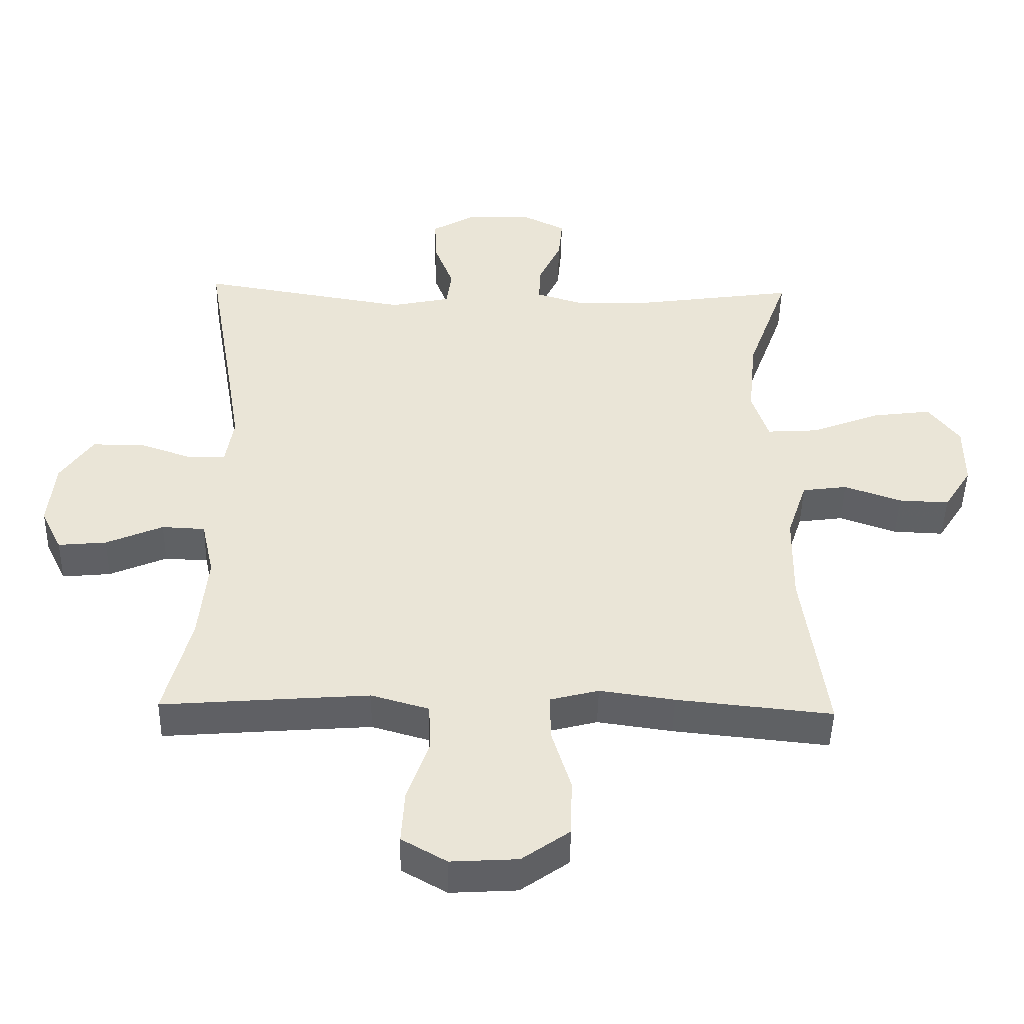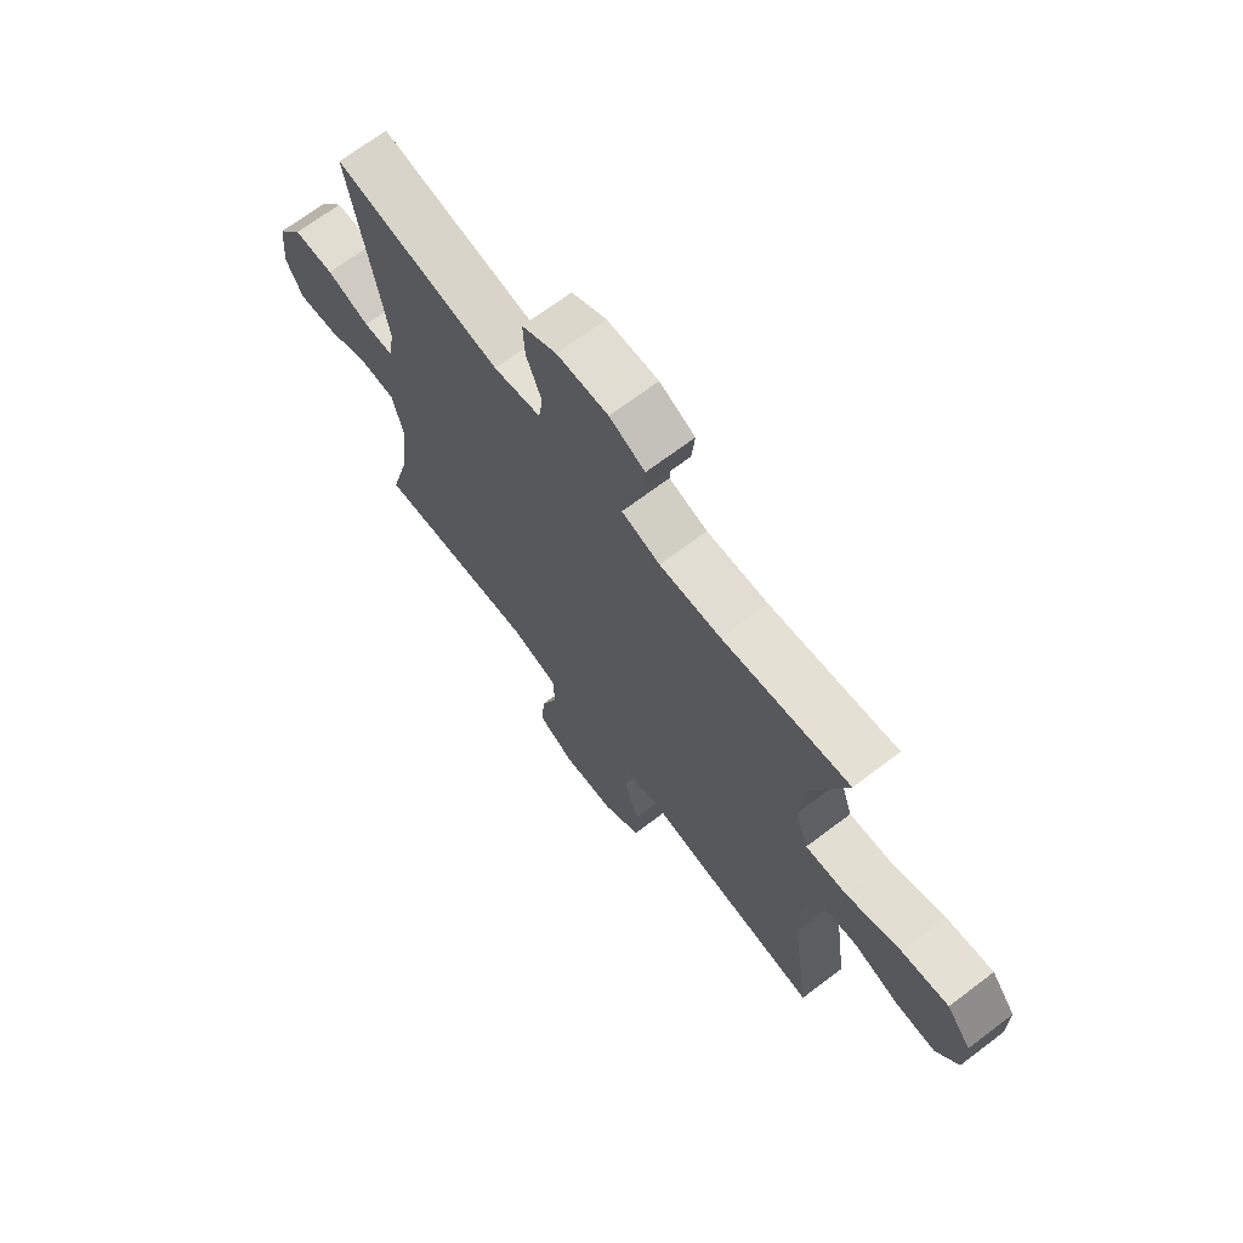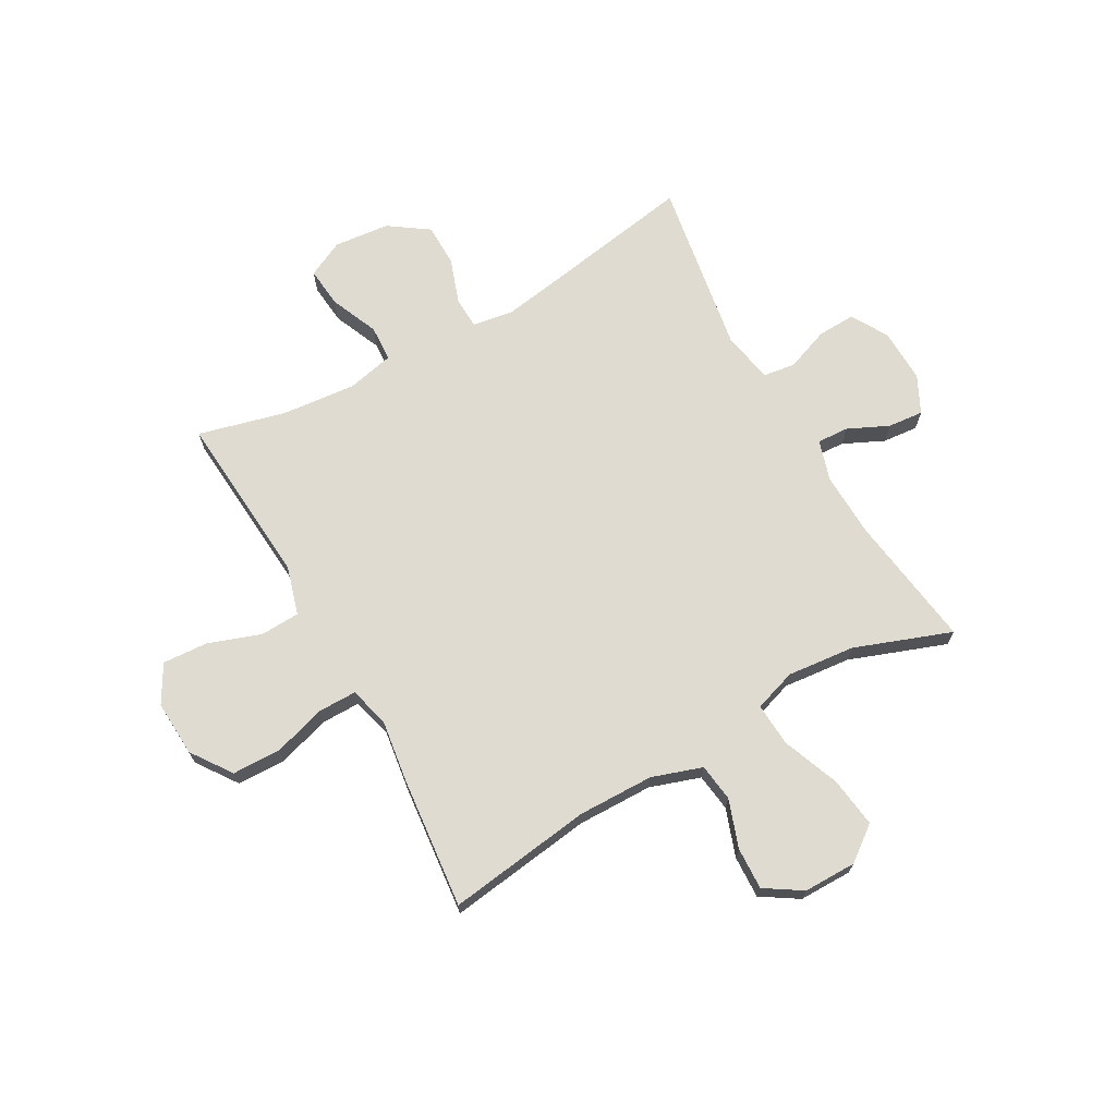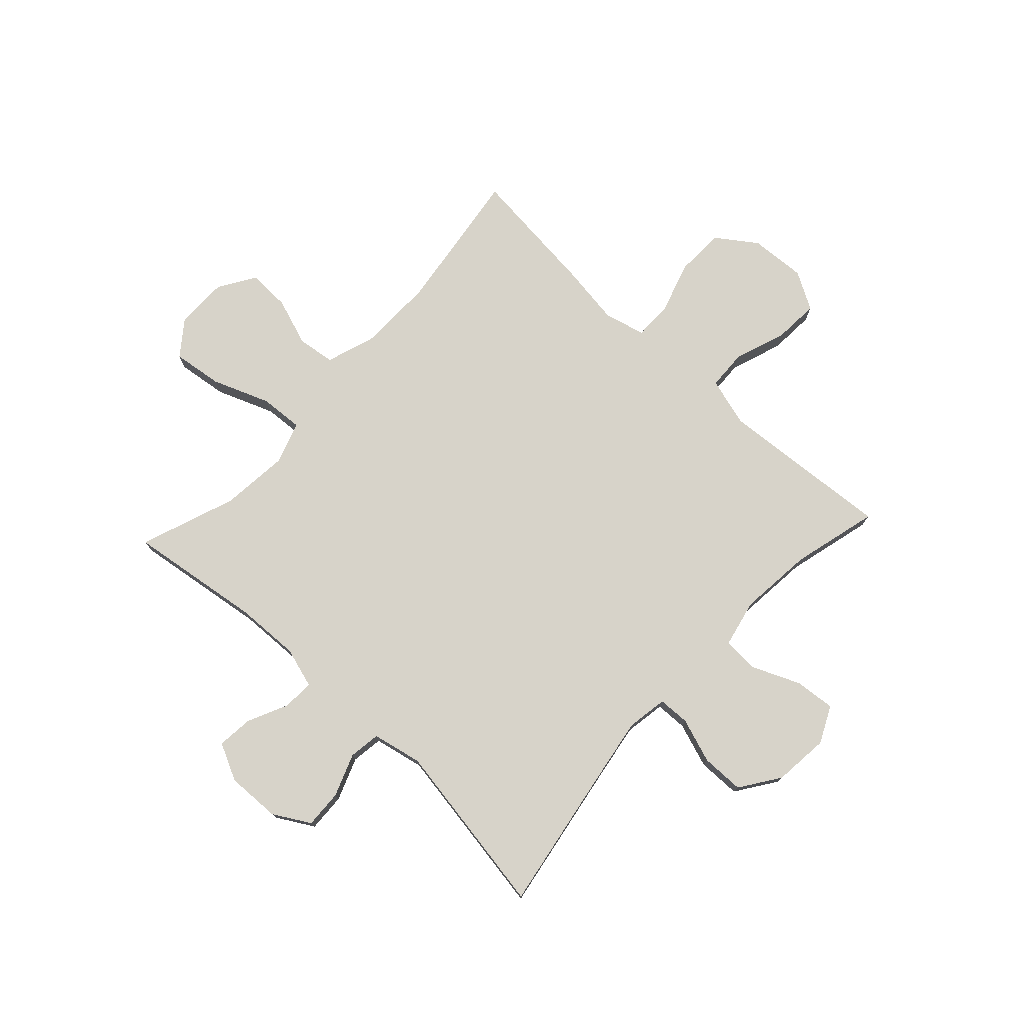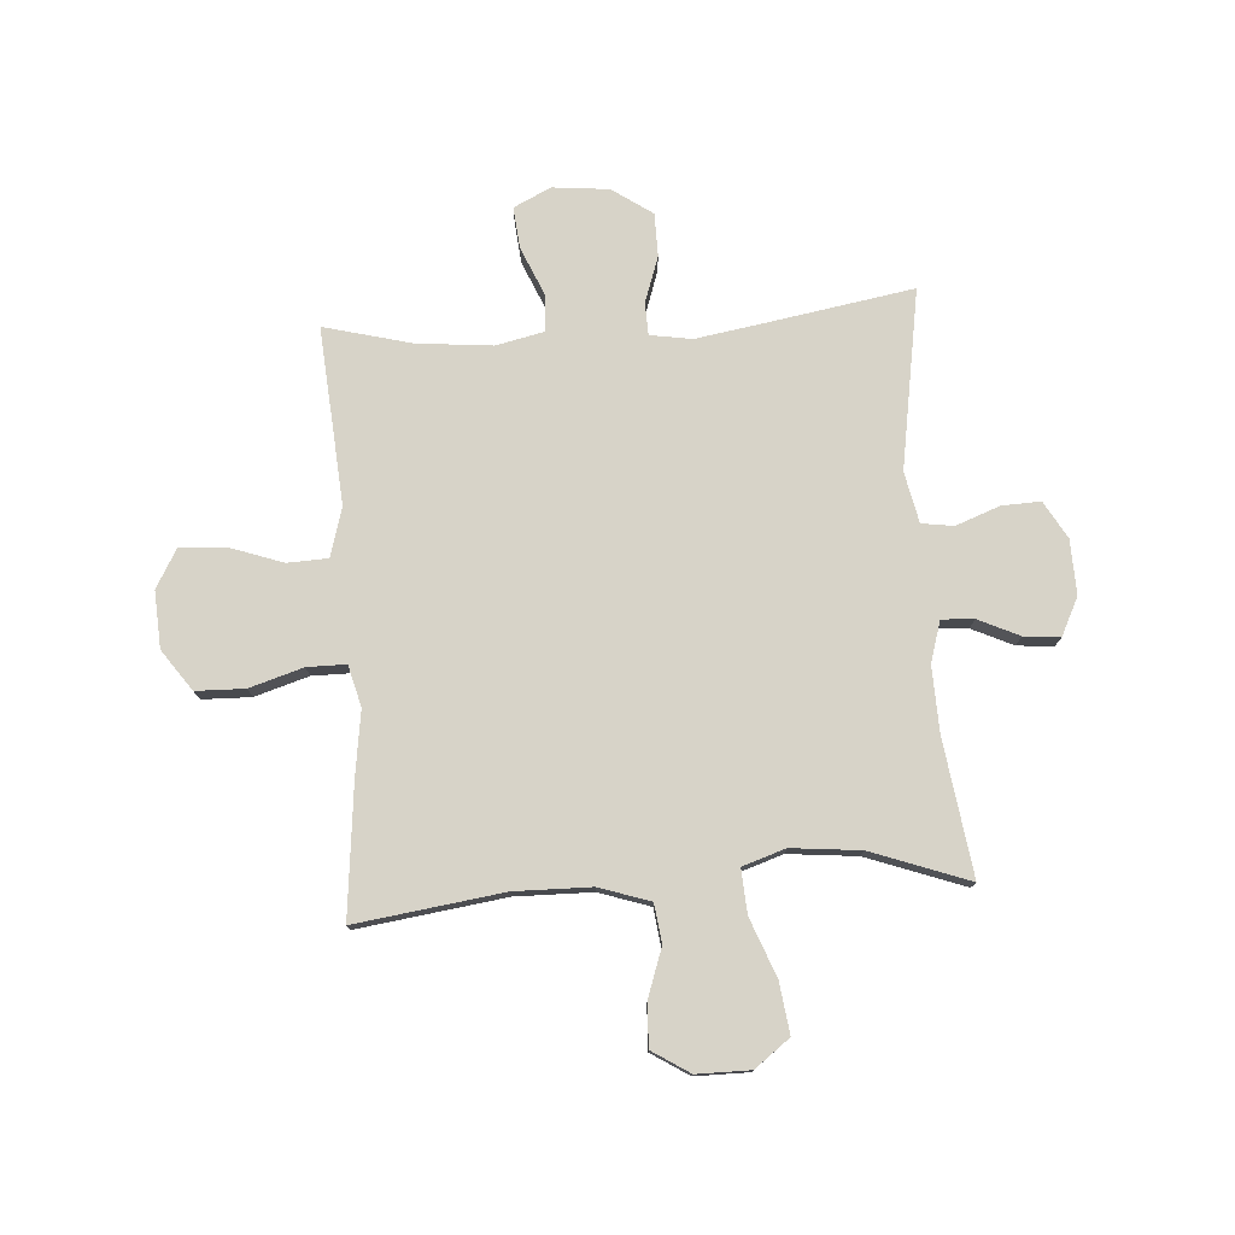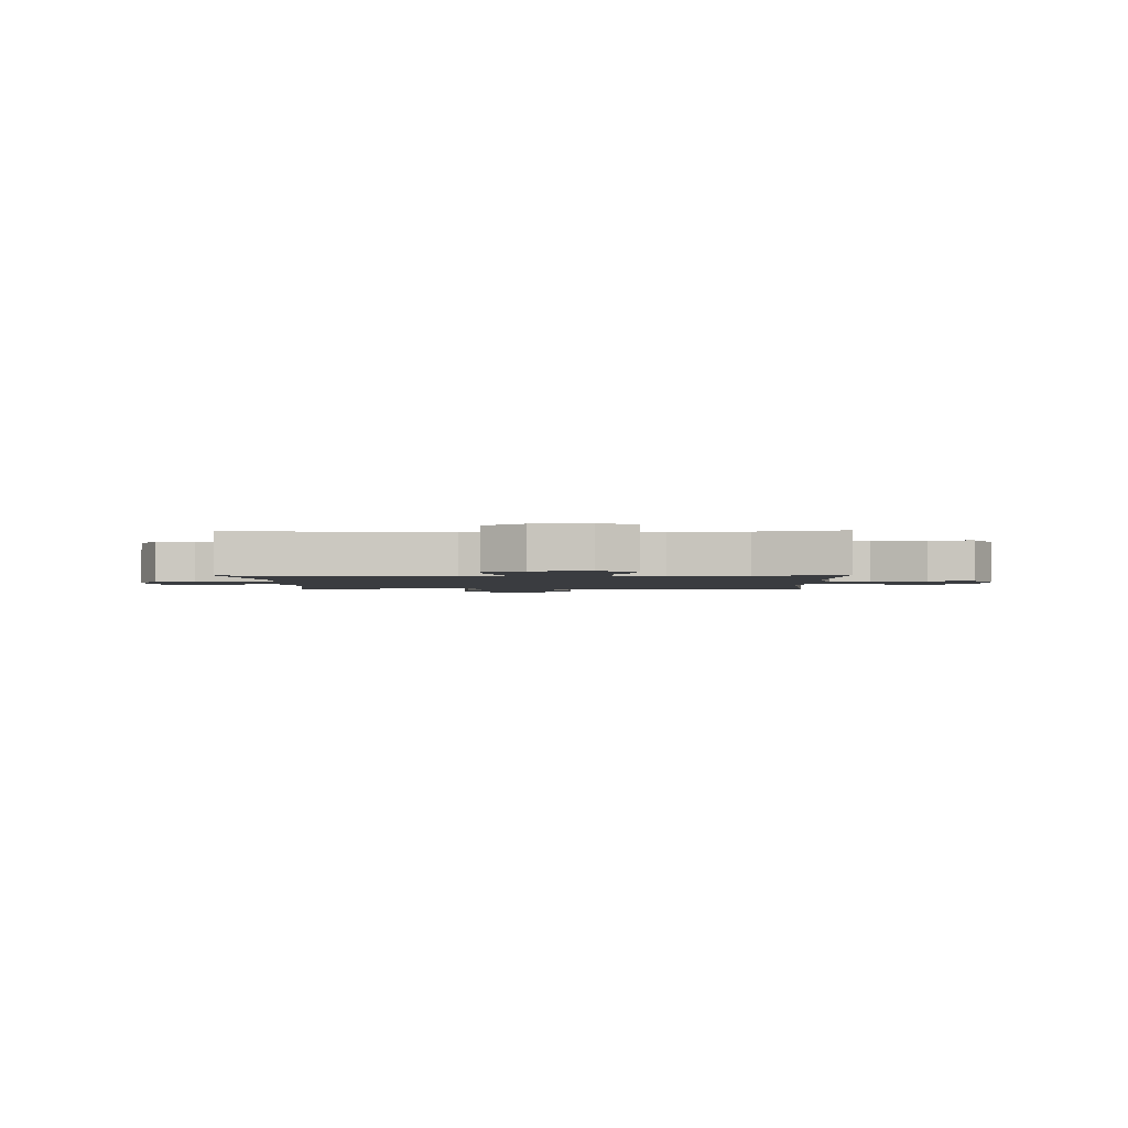
<metadata>
{"format":"obj","ext":"obj","renderer":"f3d","projection":"perspective","resolution":1024,"background":"white","views":[{"elev":-46.6,"azim":178.8,"up":"+Z"},{"elev":69.4,"azim":-127.1,"up":"+Z"},{"elev":69.8,"azim":-119.3,"up":"+Y"},{"elev":76.2,"azim":42.9,"up":"+Y"},{"elev":76.9,"azim":-93.9,"up":"+Y"},{"elev":-1.9,"azim":91.3,"up":"+Y"}]}
</metadata>
<code>
v -0.5 0.07 -0.5
v -0.464 0.07 -0.239
v -0.466 0.07 -0.103
v -0.496 0.07 -0.013
v -0.564 0.07 -0.004
v -0.65 0.07 -0.034
v -0.726 0.07 -0.037
v -0.768 0.07 0.029
v -0.768 0.07 0.124
v -0.721 0.07 0.186
v -0.631 0.07 0.174
v -0.528 0.07 0.134
v -0.45 0.07 0.129
v -0.425 0.07 0.205
v -0.437 0.07 0.327
v -0.5 0.07 0.5
v -0.259 0.07 0.466
v -0.143 0.07 0.462
v -0.07 0.07 0.484
v -0.073 0.07 0.541
v -0.107 0.07 0.614
v -0.113 0.07 0.678
v -0.046 0.07 0.711
v 0.051 0.07 0.708
v 0.117 0.07 0.67
v 0.114 0.07 0.601
v 0.085 0.07 0.524
v 0.093 0.07 0.467
v 0.183 0.07 0.448
v 0.5 0.07 0.5
v 0.455 0.07 0.236
v 0.436 0.07 0.12
v 0.448 0.07 0.046
v 0.505 0.07 0.044
v 0.586 0.07 0.072
v 0.663 0.07 0.071
v 0.712 0.07 0
v 0.722 0.07 -0.1
v 0.69 0.07 -0.166
v 0.617 0.07 -0.159
v 0.531 0.07 -0.122
v 0.466 0.07 -0.125
v 0.447 0.07 -0.211
v 0.46 0.07 -0.345
v 0.5 0.07 -0.5
v 0.321 0.07 -0.486
v 0.187 0.07 -0.476
v 0.1 0.07 -0.501
v 0.097 0.07 -0.573
v 0.13 0.07 -0.667
v 0.135 0.07 -0.748
v 0.067 0.07 -0.787
v -0.034 0.07 -0.781
v -0.106 0.07 -0.73
v -0.108 0.07 -0.643
v -0.079 0.07 -0.548
v -0.079 0.07 -0.479
v -0.152 0.07 -0.46
v -0.265 0.07 -0.476
v -0.5 0 -0.5
v -0.464 0 -0.239
v -0.466 0 -0.103
v -0.496 0 -0.013
v -0.564 0 -0.004
v -0.65 0 -0.034
v -0.726 0 -0.037
v -0.768 0 0.029
v -0.768 0 0.124
v -0.721 0 0.186
v -0.631 0 0.174
v -0.528 0 0.134
v -0.45 0 0.129
v -0.425 0 0.205
v -0.437 0 0.327
v -0.5 0 0.5
v -0.259 0 0.466
v -0.143 0 0.462
v -0.07 0 0.484
v -0.073 0 0.541
v -0.107 0 0.614
v -0.113 0 0.678
v -0.046 0 0.711
v 0.051 0 0.708
v 0.117 0 0.67
v 0.114 0 0.601
v 0.085 0 0.524
v 0.093 0 0.467
v 0.183 0 0.448
v 0.5 0 0.5
v 0.455 0 0.236
v 0.436 0 0.12
v 0.448 0 0.046
v 0.505 0 0.044
v 0.586 0 0.072
v 0.663 0 0.071
v 0.712 0 0
v 0.722 0 -0.1
v 0.69 0 -0.166
v 0.617 0 -0.159
v 0.531 0 -0.122
v 0.466 0 -0.125
v 0.447 0 -0.211
v 0.46 0 -0.345
v 0.5 0 -0.5
v 0.321 0 -0.486
v 0.187 0 -0.476
v 0.1 0 -0.501
v 0.097 0 -0.573
v 0.13 0 -0.667
v 0.135 0 -0.748
v 0.067 0 -0.787
v -0.034 0 -0.781
v -0.106 0 -0.73
v -0.108 0 -0.643
v -0.079 0 -0.548
v -0.079 0 -0.479
v -0.152 0 -0.46
v -0.265 0 -0.476
f 58 59 1 2
f 57 58 2 3
f 53 54 55 56
f 53 56 57
f 52 53 57
f 49 50 51 52
f 48 49 52 57
f 47 48 57 3
f 44 45 46
f 43 44 46 47
f 42 43 47 3
f 38 39 40 41
f 34 35 36 37
f 33 34 37 38
f 29 30 31
f 28 29 31 32
f 24 25 26 27
f 24 27 28
f 23 24 28
f 20 21 22 23
f 19 20 23 28
f 18 19 28 32
f 15 16 17
f 14 15 17 18
f 13 14 18 32
f 9 10 11 12
f 9 12 13
f 5 6 7 8
f 4 5 8 9
f 41 42 3 4
f 33 38 41 4
f 13 32 33
f 4 9 13 33
f 61 60 118 117
f 62 61 117 116
f 115 114 113 112
f 116 115 112
f 116 112 111
f 111 110 109 108
f 116 111 108 107
f 62 116 107 106
f 105 104 103
f 106 105 103 102
f 62 106 102 101
f 100 99 98 97
f 96 95 94 93
f 97 96 93 92
f 90 89 88
f 91 90 88 87
f 86 85 84 83
f 87 86 83
f 87 83 82
f 82 81 80 79
f 87 82 79 78
f 91 87 78 77
f 76 75 74
f 77 76 74 73
f 91 77 73 72
f 71 70 69 68
f 72 71 68
f 67 66 65 64
f 68 67 64 63
f 63 62 101 100
f 63 100 97 92
f 92 91 72
f 92 72 68 63
f 1 60 61 2
f 2 61 62 3
f 3 62 63 4
f 4 63 64 5
f 5 64 65 6
f 6 65 66 7
f 7 66 67 8
f 8 67 68 9
f 9 68 69 10
f 10 69 70 11
f 11 70 71 12
f 12 71 72 13
f 13 72 73 14
f 14 73 74 15
f 15 74 75 16
f 16 75 76 17
f 17 76 77 18
f 18 77 78 19
f 19 78 79 20
f 20 79 80 21
f 21 80 81 22
f 22 81 82 23
f 23 82 83 24
f 24 83 84 25
f 25 84 85 26
f 26 85 86 27
f 27 86 87 28
f 28 87 88 29
f 29 88 89 30
f 30 89 90 31
f 31 90 91 32
f 32 91 92 33
f 33 92 93 34
f 34 93 94 35
f 35 94 95 36
f 36 95 96 37
f 37 96 97 38
f 38 97 98 39
f 39 98 99 40
f 40 99 100 41
f 41 100 101 42
f 42 101 102 43
f 43 102 103 44
f 44 103 104 45
f 45 104 105 46
f 46 105 106 47
f 47 106 107 48
f 48 107 108 49
f 49 108 109 50
f 50 109 110 51
f 51 110 111 52
f 52 111 112 53
f 53 112 113 54
f 54 113 114 55
f 55 114 115 56
f 56 115 116 57
f 57 116 117 58
f 58 117 118 59
f 59 118 60 1

</code>
